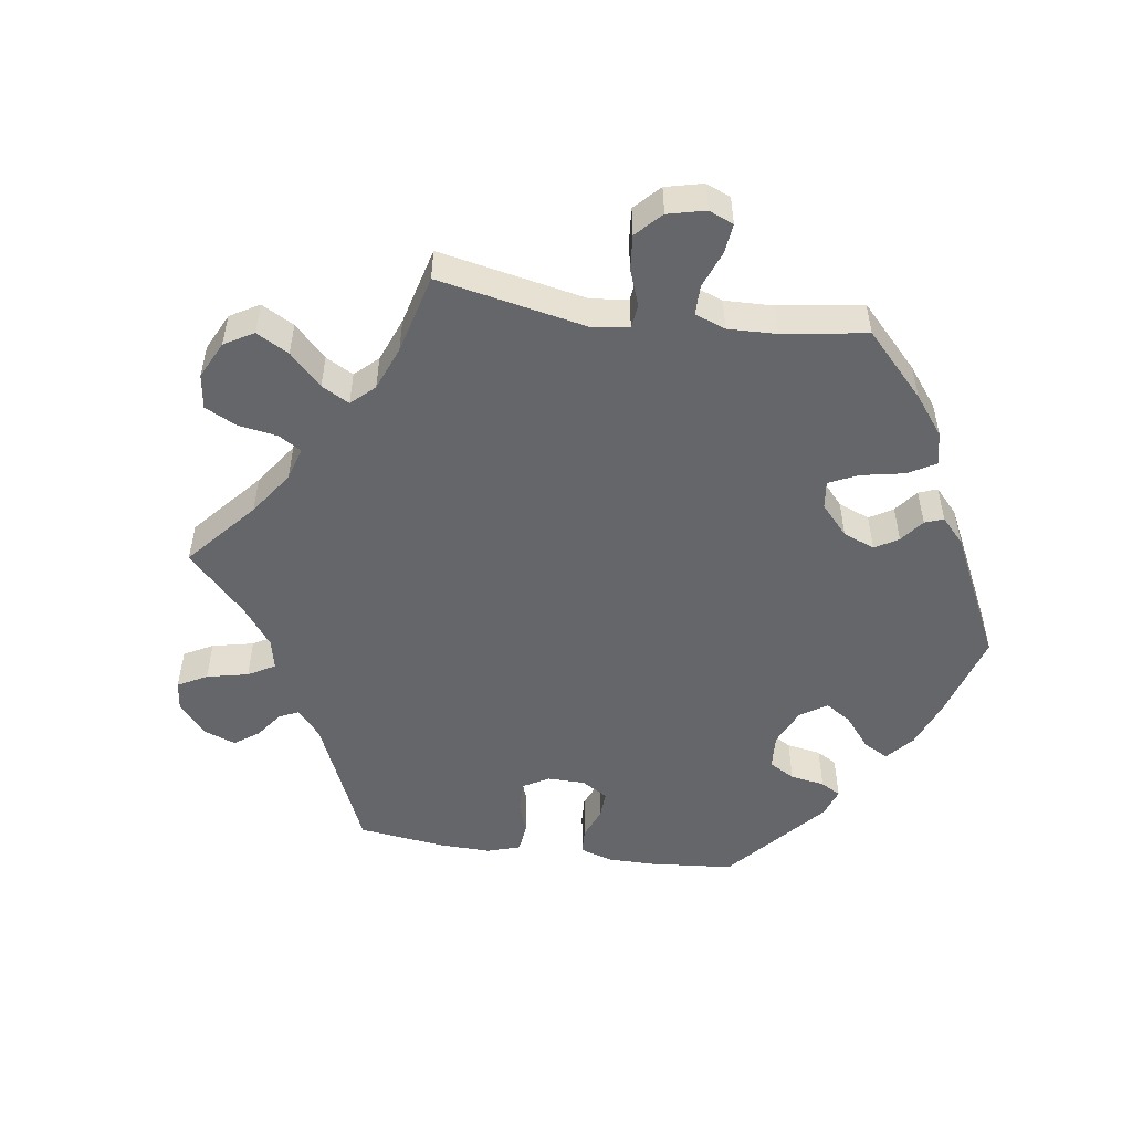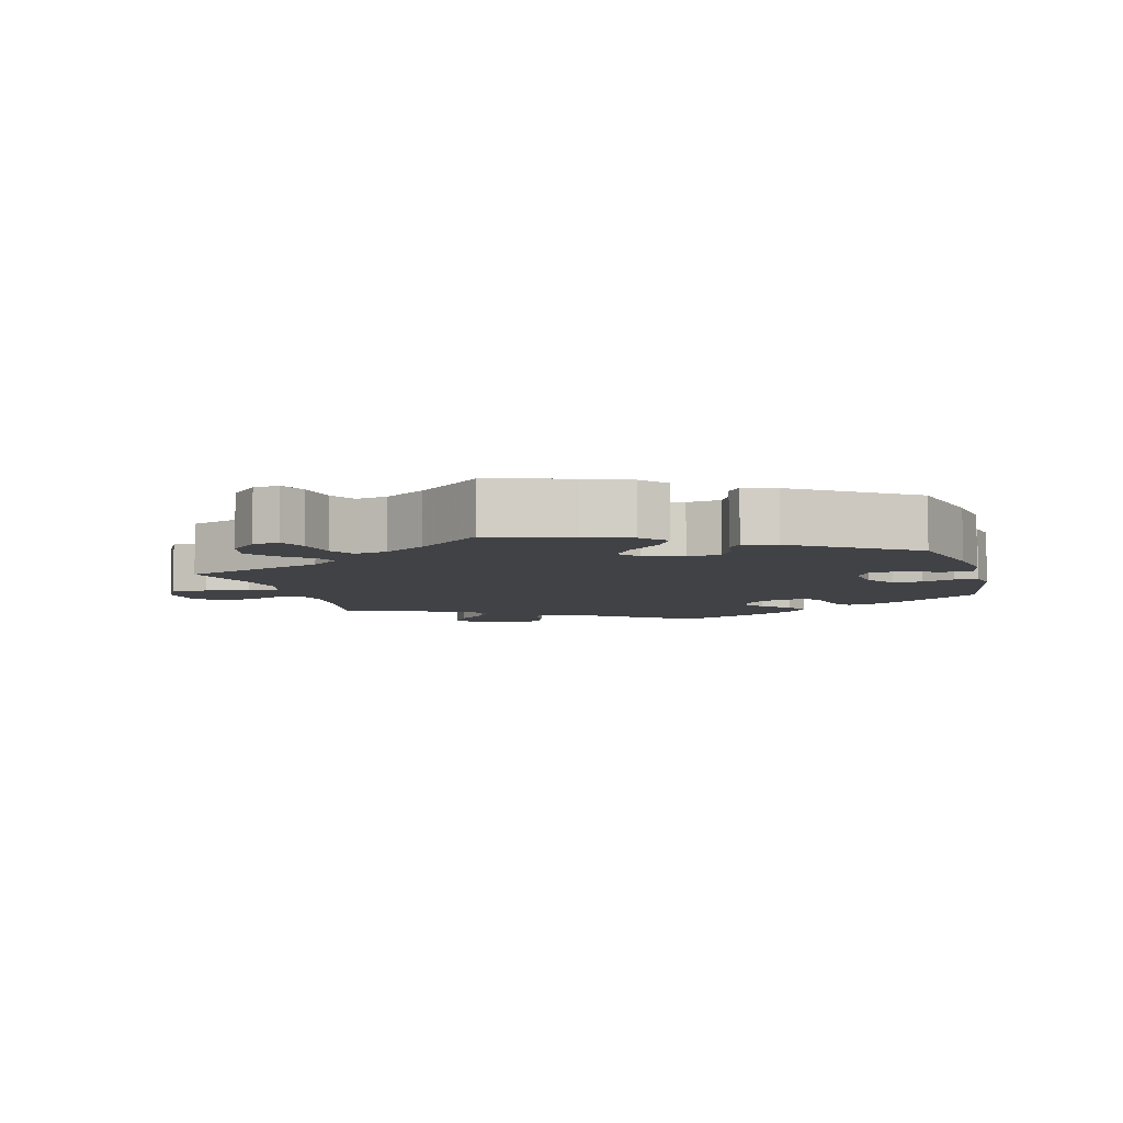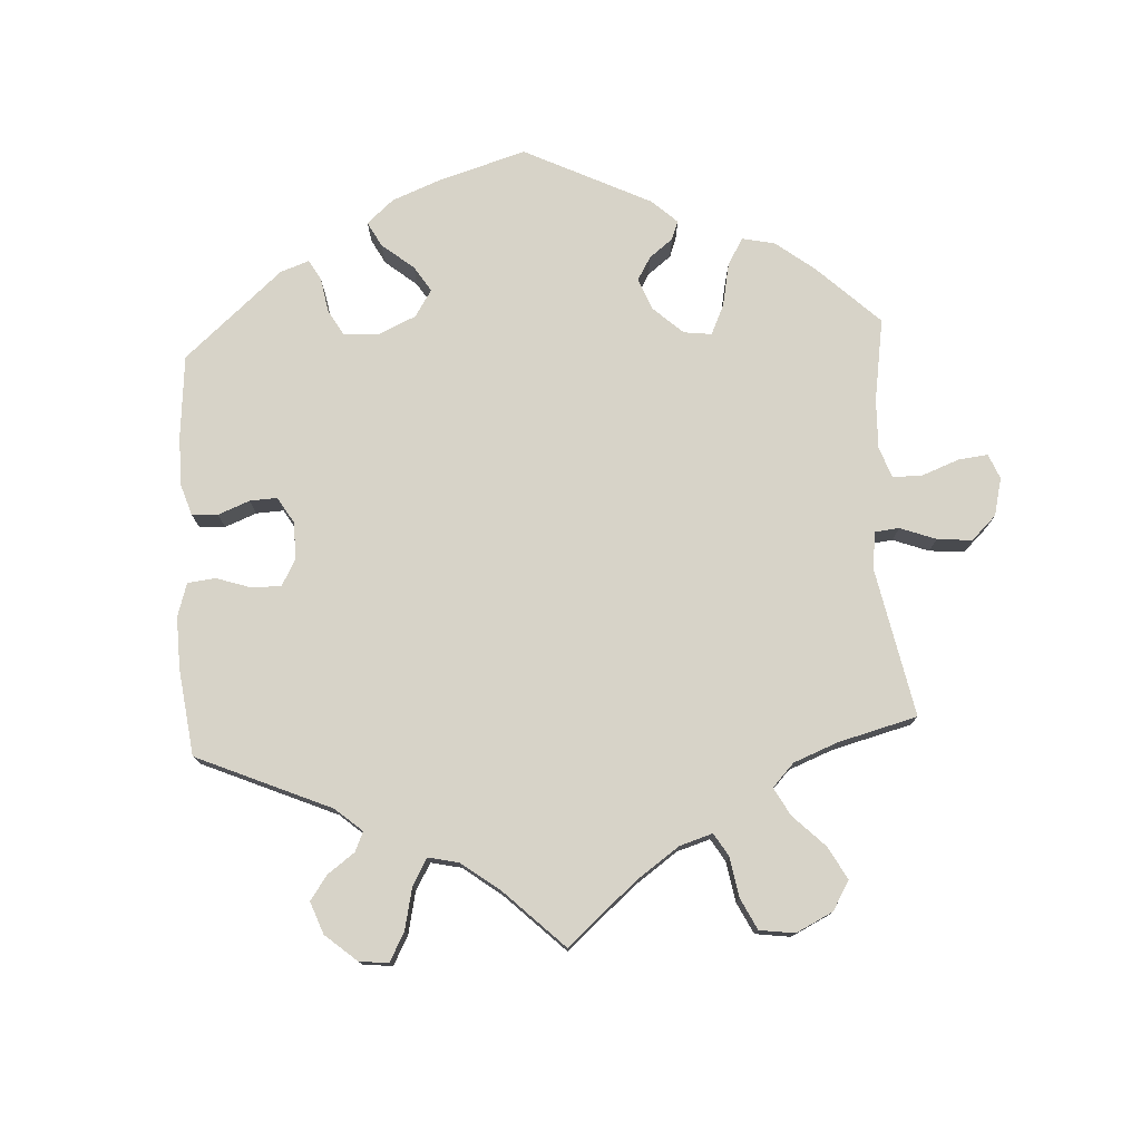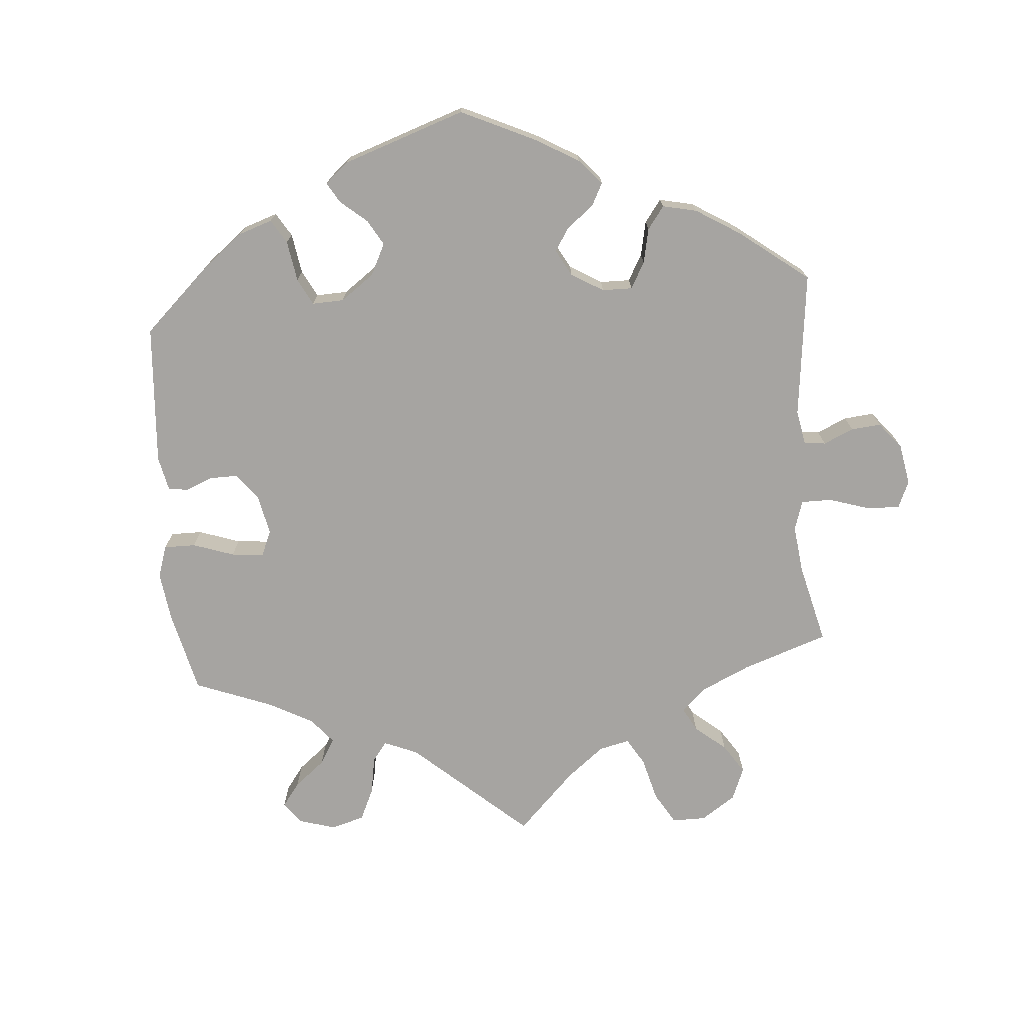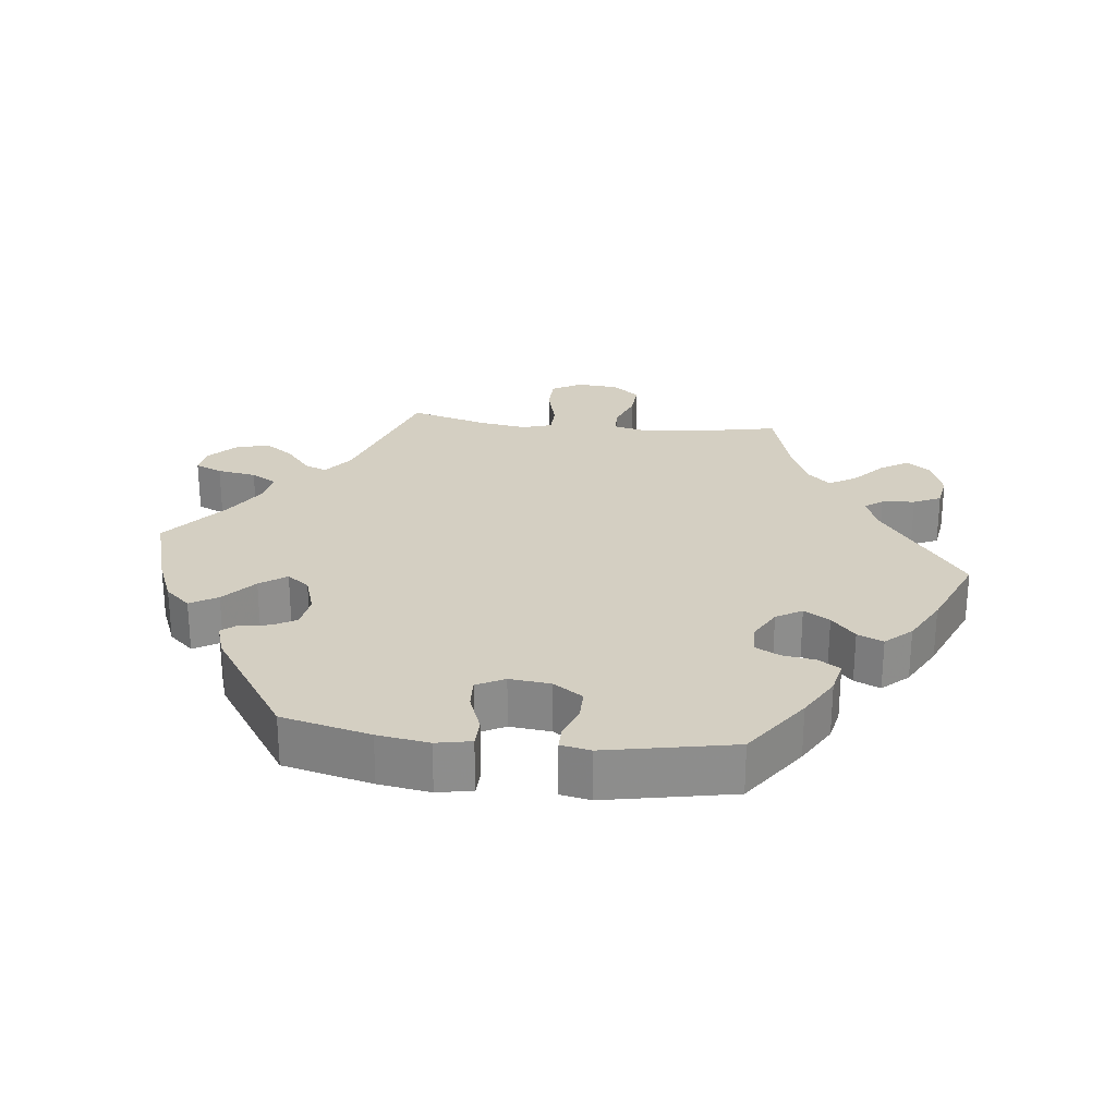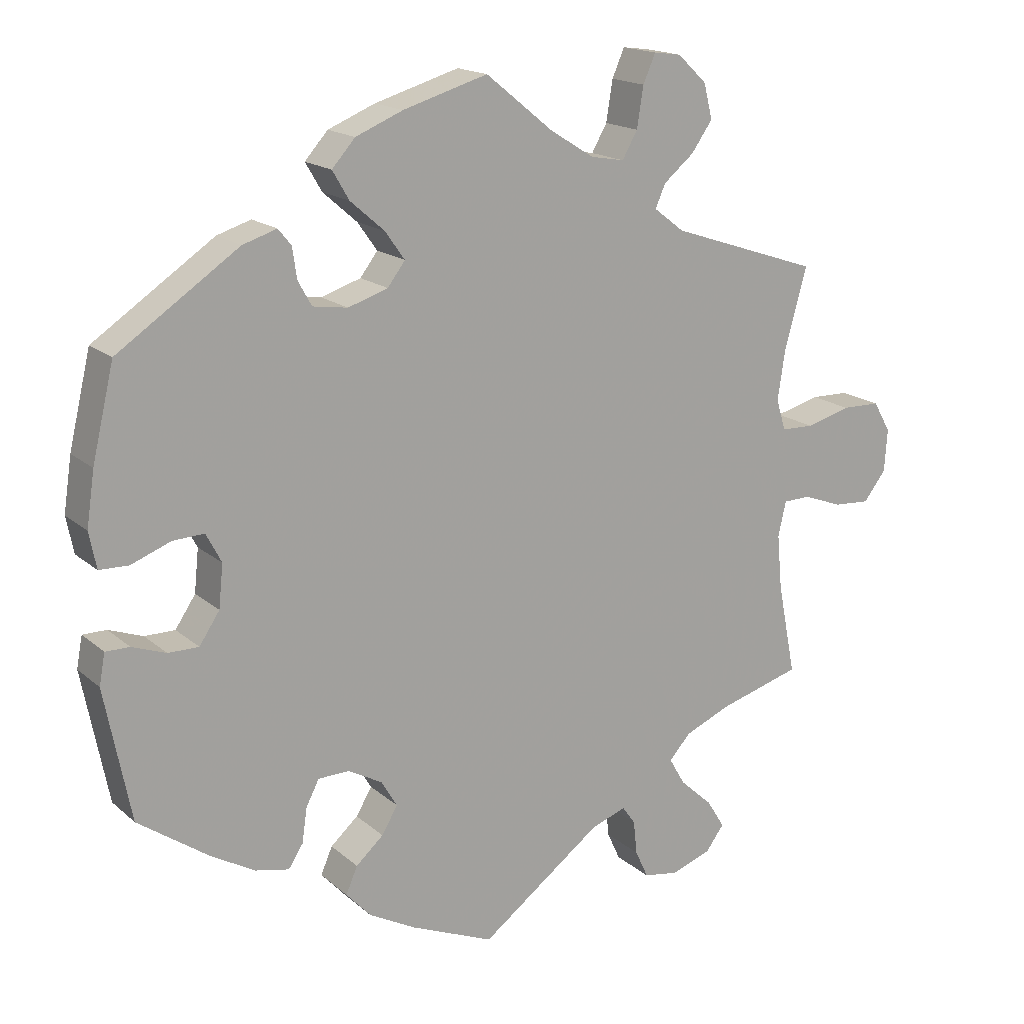
<metadata>
{"format":"obj","ext":"obj","renderer":"f3d","projection":"perspective","resolution":1024,"background":"white","views":[{"elev":-51.7,"azim":-38.2,"up":"+Y"},{"elev":-6.5,"azim":15.9,"up":"+Y"},{"elev":76.8,"azim":-123.2,"up":"+Y"},{"elev":-73.5,"azim":124.7,"up":"+Y"},{"elev":25.8,"azim":96.7,"up":"+Y"},{"elev":17.0,"azim":148.4,"up":"+Z"}]}
</metadata>
<code>
v -0.168 0.07 -0.453
v -0.216 0.07 -0.436
v -0.234 0.07 -0.461
v -0.239 0.07 -0.508
v -0.257 0.07 -0.547
v -0.305 0.07 -0.555
v -0.361 0.07 -0.535
v -0.386 0.07 -0.501
v -0.361 0.07 -0.461
v -0.316 0.07 -0.42
v -0.294 0.07 -0.382
v -0.324 0.07 -0.349
v -0.387 0.07 -0.322
v -0.501 0.07 -0.289
v -0.476 0.07 -0.162
v -0.469 0.07 -0.086
v -0.48 0.07 -0.038
v -0.518 0.07 -0.037
v -0.572 0.07 -0.057
v -0.622 0.07 -0.06
v -0.653 0.07 -0.02
v -0.657 0.07 0.039
v -0.633 0.07 0.081
v -0.58 0.07 0.082
v -0.518 0.07 0.065
v -0.473 0.07 0.066
v -0.46 0.07 0.109
v -0.47 0.07 0.176
v -0.501 0.07 0.289
v -0.295 0.07 0.358
v -0.253 0.07 0.39
v -0.267 0.07 0.422
v -0.309 0.07 0.457
v -0.338 0.07 0.498
v -0.326 0.07 0.546
v -0.286 0.07 0.584
v -0.248 0.07 0.589
v -0.231 0.07 0.55
v -0.222 0.07 0.494
v -0.201 0.07 0.457
v -0.155 0.07 0.465
v -0.095 0.07 0.502
v -0.001 0.07 0.578
v 0.116 0.07 0.543
v 0.181 0.07 0.516
v 0.213 0.07 0.48
v 0.19 0.07 0.441
v 0.143 0.07 0.4
v 0.116 0.07 0.362
v 0.14 0.07 0.33
v 0.195 0.07 0.312
v 0.243 0.07 0.319
v 0.262 0.07 0.353
v 0.268 0.07 0.395
v 0.286 0.07 0.417
v 0.333 0.07 0.402
v 0.5 0.07 0.289
v 0.53 0.07 0.162
v 0.541 0.07 0.088
v 0.531 0.07 0.038
v 0.491 0.07 0.037
v 0.436 0.07 0.058
v 0.393 0.07 0.06
v 0.372 0.07 0.02
v 0.378 0.07 -0.039
v 0.406 0.07 -0.081
v 0.448 0.07 -0.081
v 0.495 0.07 -0.064
v 0.528 0.07 -0.064
v 0.536 0.07 -0.107
v 0.5 0.07 -0.289
v 0.403 0.07 -0.357
v 0.342 0.07 -0.392
v 0.295 0.07 -0.402
v 0.275 0.07 -0.371
v 0.268 0.07 -0.323
v 0.25 0.07 -0.288
v 0.207 0.07 -0.287
v 0.16 0.07 -0.313
v 0.138 0.07 -0.35
v 0.16 0.07 -0.387
v 0.198 0.07 -0.421
v 0.214 0.07 -0.458
v 0.18 0.07 -0.495
v 0.115 0.07 -0.53
v 0 0.07 -0.578
v -0.168 0 -0.453
v -0.216 0 -0.436
v -0.234 0 -0.461
v -0.239 0 -0.508
v -0.257 0 -0.547
v -0.305 0 -0.555
v -0.361 0 -0.535
v -0.386 0 -0.501
v -0.361 0 -0.461
v -0.316 0 -0.42
v -0.294 0 -0.382
v -0.324 0 -0.349
v -0.387 0 -0.322
v -0.501 0 -0.289
v -0.476 0 -0.162
v -0.469 0 -0.086
v -0.48 0 -0.038
v -0.518 0 -0.037
v -0.572 0 -0.057
v -0.622 0 -0.06
v -0.653 0 -0.02
v -0.657 0 0.039
v -0.633 0 0.081
v -0.58 0 0.082
v -0.518 0 0.065
v -0.473 0 0.066
v -0.46 0 0.109
v -0.47 0 0.176
v -0.501 0 0.289
v -0.295 0 0.358
v -0.253 0 0.39
v -0.267 0 0.422
v -0.309 0 0.457
v -0.338 0 0.498
v -0.326 0 0.546
v -0.286 0 0.584
v -0.248 0 0.589
v -0.231 0 0.55
v -0.222 0 0.494
v -0.201 0 0.457
v -0.155 0 0.465
v -0.095 0 0.502
v -0.001 0 0.578
v 0.116 0 0.543
v 0.181 0 0.516
v 0.213 0 0.48
v 0.19 0 0.441
v 0.143 0 0.4
v 0.116 0 0.362
v 0.14 0 0.33
v 0.195 0 0.312
v 0.243 0 0.319
v 0.262 0 0.353
v 0.268 0 0.395
v 0.286 0 0.417
v 0.333 0 0.402
v 0.5 0 0.289
v 0.53 0 0.162
v 0.541 0 0.088
v 0.531 0 0.038
v 0.491 0 0.037
v 0.436 0 0.058
v 0.393 0 0.06
v 0.372 0 0.02
v 0.378 0 -0.039
v 0.406 0 -0.081
v 0.448 0 -0.081
v 0.495 0 -0.064
v 0.528 0 -0.064
v 0.536 0 -0.107
v 0.5 0 -0.289
v 0.403 0 -0.357
v 0.342 0 -0.392
v 0.295 0 -0.402
v 0.275 0 -0.371
v 0.268 0 -0.323
v 0.25 0 -0.288
v 0.207 0 -0.287
v 0.16 0 -0.313
v 0.138 0 -0.35
v 0.16 0 -0.387
v 0.198 0 -0.421
v 0.214 0 -0.458
v 0.18 0 -0.495
v 0.115 0 -0.53
v 0 0 -0.578
f 85 86 1
f 84 85 1 2
f 81 82 83 84
f 80 81 84 2
f 79 80 2
f 78 79 2
f 73 74 75 76
f 73 76 77
f 72 73 77
f 71 72 77
f 70 71 77 78
f 67 68 69 70
f 66 67 70 78
f 59 60 61 62
f 59 62 63
f 58 59 63
f 57 58 63
f 56 57 63 64
f 53 54 55 56
f 52 53 56 64
f 45 46 47 48
f 45 48 49
f 42 43 44 45
f 41 42 45 49
f 40 41 49 50
f 36 37 38 39
f 36 39 40
f 35 36 40
f 32 33 34 35
f 32 35 40
f 31 32 40 50
f 28 29 30
f 27 28 30 31
f 26 27 31 50
f 22 23 24 25
f 22 25 26
f 21 22 26
f 18 19 20 21
f 17 18 21 26
f 16 17 26 50
f 13 14 15
f 12 13 15 16
f 11 12 16 50
f 7 8 9 10
f 3 4 5 6
f 2 3 6 7
f 65 66 78 2
f 51 52 64 65
f 50 51 65 2
f 10 11 50
f 2 7 10 50
f 87 172 171
f 88 87 171 170
f 170 169 168 167
f 88 170 167 166
f 88 166 165
f 88 165 164
f 162 161 160 159
f 163 162 159
f 163 159 158
f 163 158 157
f 164 163 157 156
f 156 155 154 153
f 164 156 153 152
f 148 147 146 145
f 149 148 145
f 149 145 144
f 149 144 143
f 150 149 143 142
f 142 141 140 139
f 150 142 139 138
f 134 133 132 131
f 135 134 131
f 131 130 129 128
f 135 131 128 127
f 136 135 127 126
f 125 124 123 122
f 126 125 122
f 126 122 121
f 121 120 119 118
f 126 121 118
f 136 126 118 117
f 116 115 114
f 117 116 114 113
f 136 117 113 112
f 111 110 109 108
f 112 111 108
f 112 108 107
f 107 106 105 104
f 112 107 104 103
f 136 112 103 102
f 101 100 99
f 102 101 99 98
f 136 102 98 97
f 96 95 94 93
f 92 91 90 89
f 93 92 89 88
f 88 164 152 151
f 151 150 138 137
f 88 151 137 136
f 136 97 96
f 136 96 93 88
f 1 87 88 2
f 2 88 89 3
f 3 89 90 4
f 4 90 91 5
f 5 91 92 6
f 6 92 93 7
f 7 93 94 8
f 8 94 95 9
f 9 95 96 10
f 10 96 97 11
f 11 97 98 12
f 12 98 99 13
f 13 99 100 14
f 14 100 101 15
f 15 101 102 16
f 16 102 103 17
f 17 103 104 18
f 18 104 105 19
f 19 105 106 20
f 20 106 107 21
f 21 107 108 22
f 22 108 109 23
f 23 109 110 24
f 24 110 111 25
f 25 111 112 26
f 26 112 113 27
f 27 113 114 28
f 28 114 115 29
f 29 115 116 30
f 30 116 117 31
f 31 117 118 32
f 32 118 119 33
f 33 119 120 34
f 34 120 121 35
f 35 121 122 36
f 36 122 123 37
f 37 123 124 38
f 38 124 125 39
f 39 125 126 40
f 40 126 127 41
f 41 127 128 42
f 42 128 129 43
f 43 129 130 44
f 44 130 131 45
f 45 131 132 46
f 46 132 133 47
f 47 133 134 48
f 48 134 135 49
f 49 135 136 50
f 50 136 137 51
f 51 137 138 52
f 52 138 139 53
f 53 139 140 54
f 54 140 141 55
f 55 141 142 56
f 56 142 143 57
f 57 143 144 58
f 58 144 145 59
f 59 145 146 60
f 60 146 147 61
f 61 147 148 62
f 62 148 149 63
f 63 149 150 64
f 64 150 151 65
f 65 151 152 66
f 66 152 153 67
f 67 153 154 68
f 68 154 155 69
f 69 155 156 70
f 70 156 157 71
f 71 157 158 72
f 72 158 159 73
f 73 159 160 74
f 74 160 161 75
f 75 161 162 76
f 76 162 163 77
f 77 163 164 78
f 78 164 165 79
f 79 165 166 80
f 80 166 167 81
f 81 167 168 82
f 82 168 169 83
f 83 169 170 84
f 84 170 171 85
f 85 171 172 86
f 86 172 87 1

</code>
